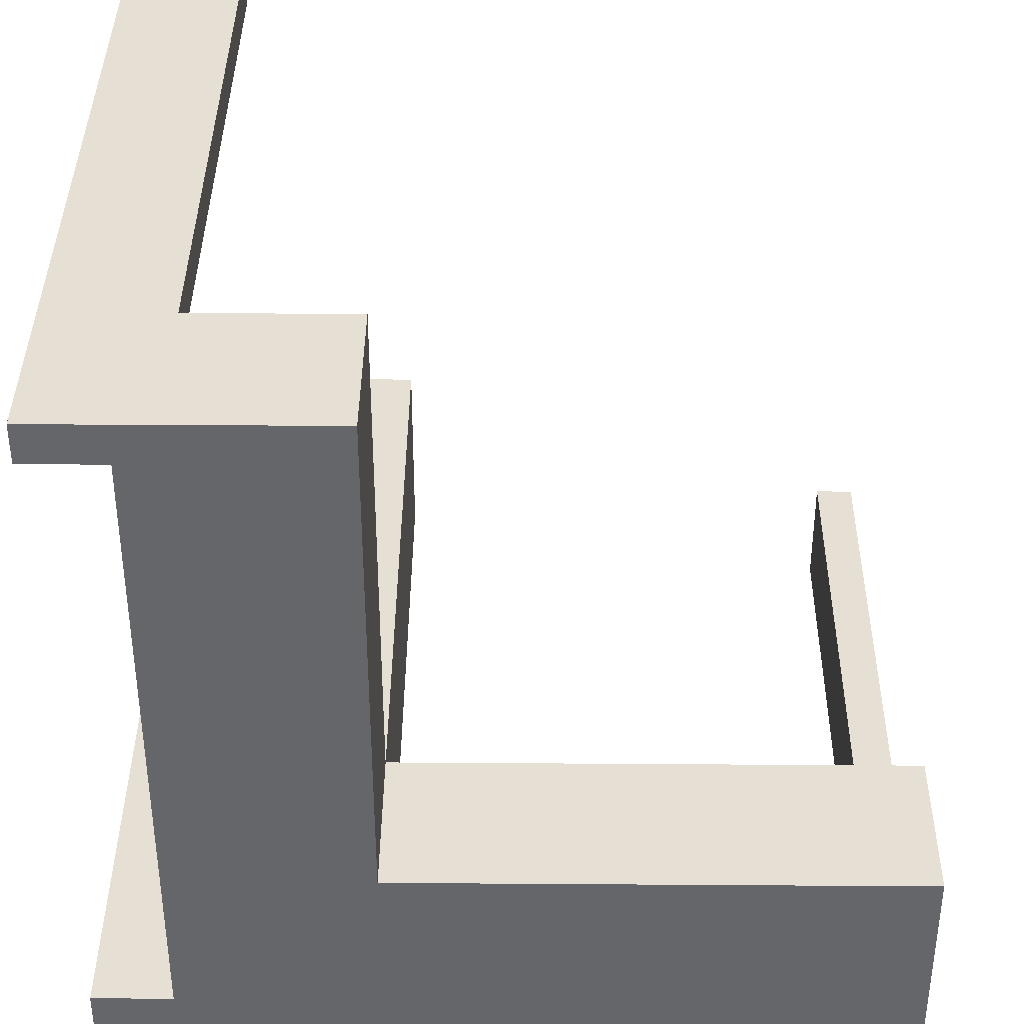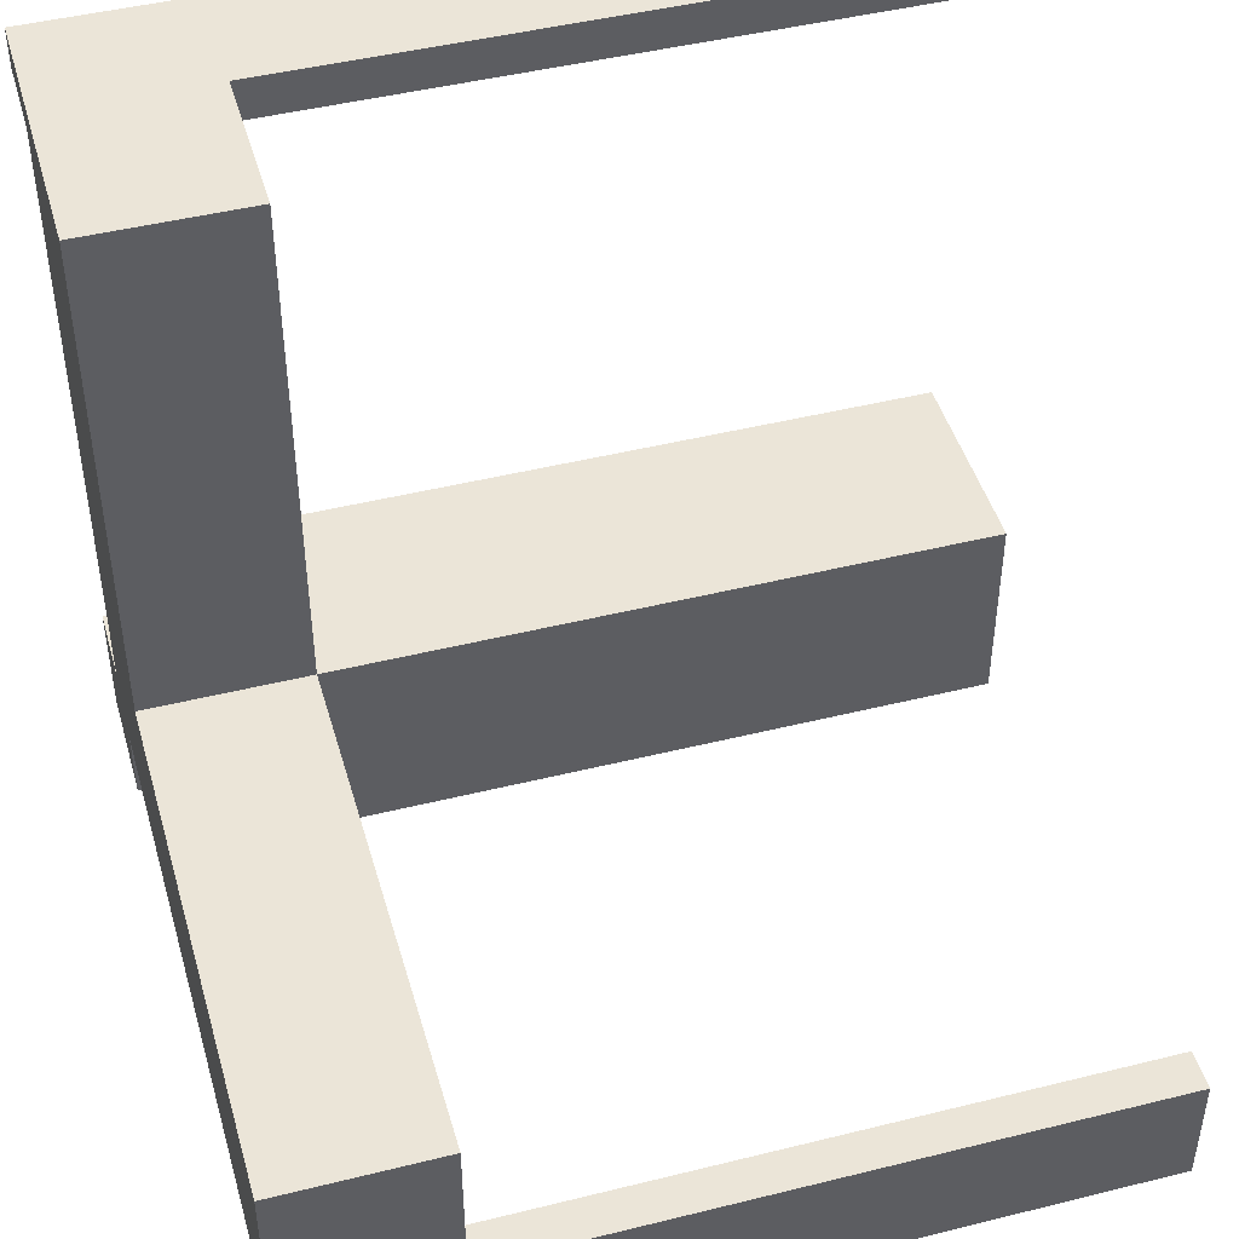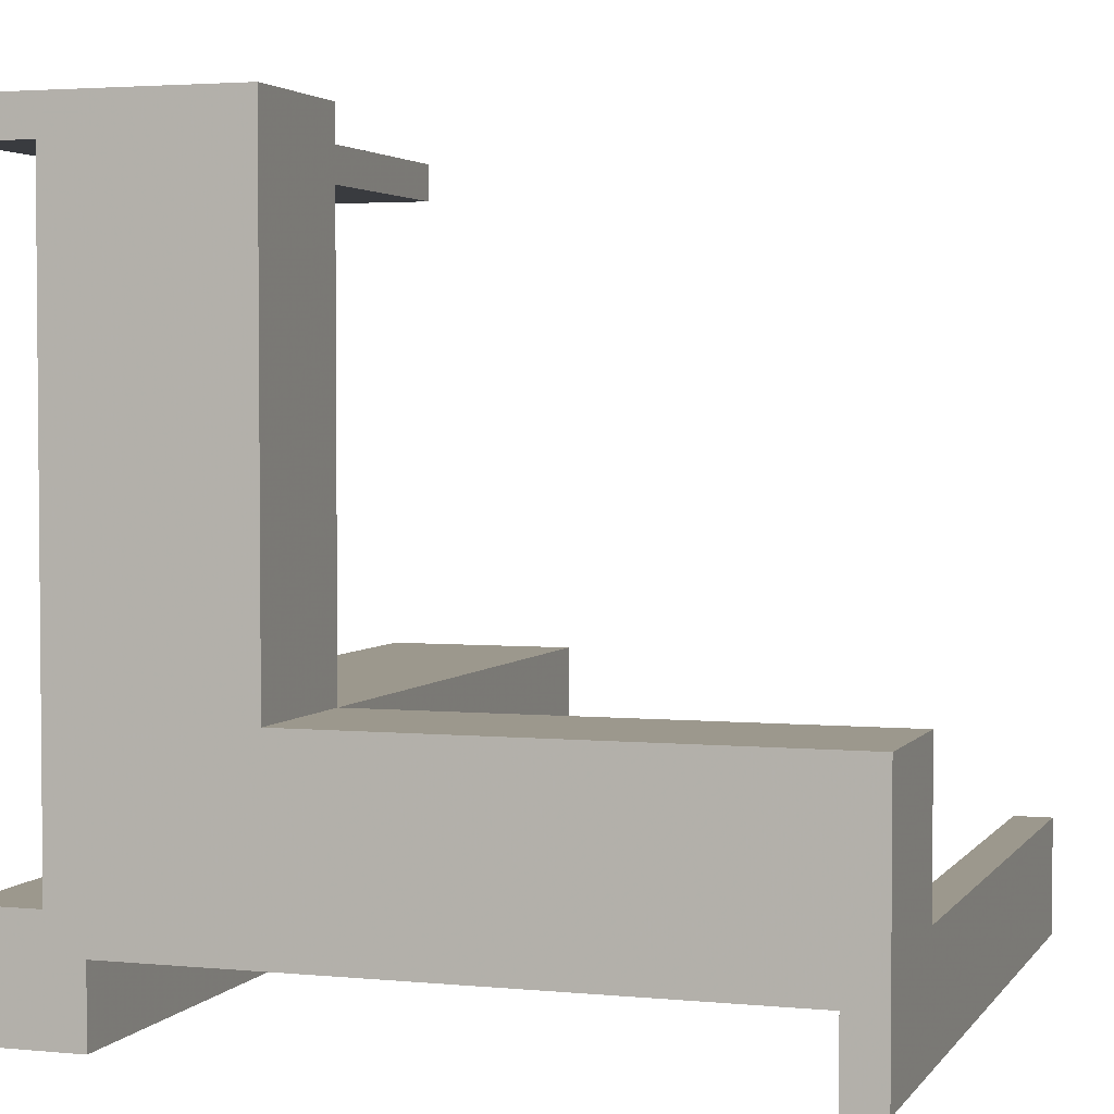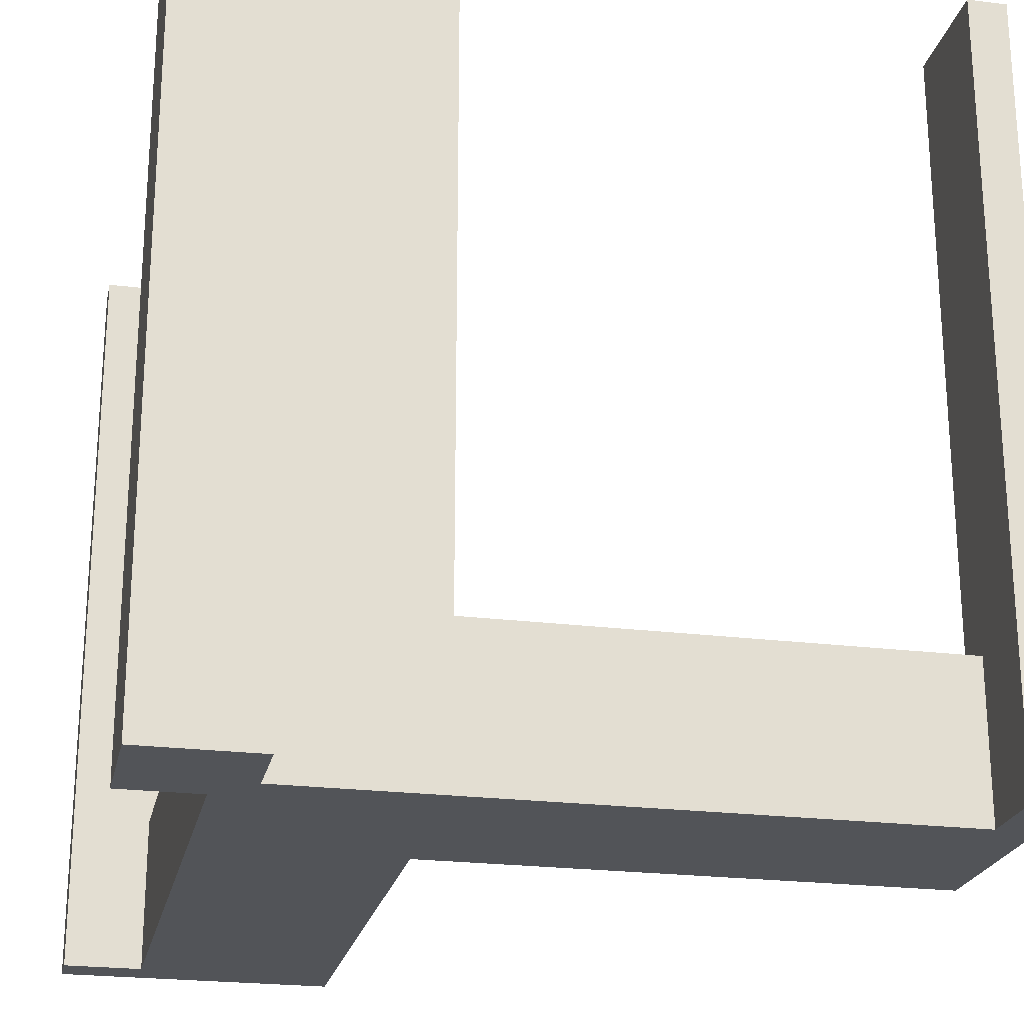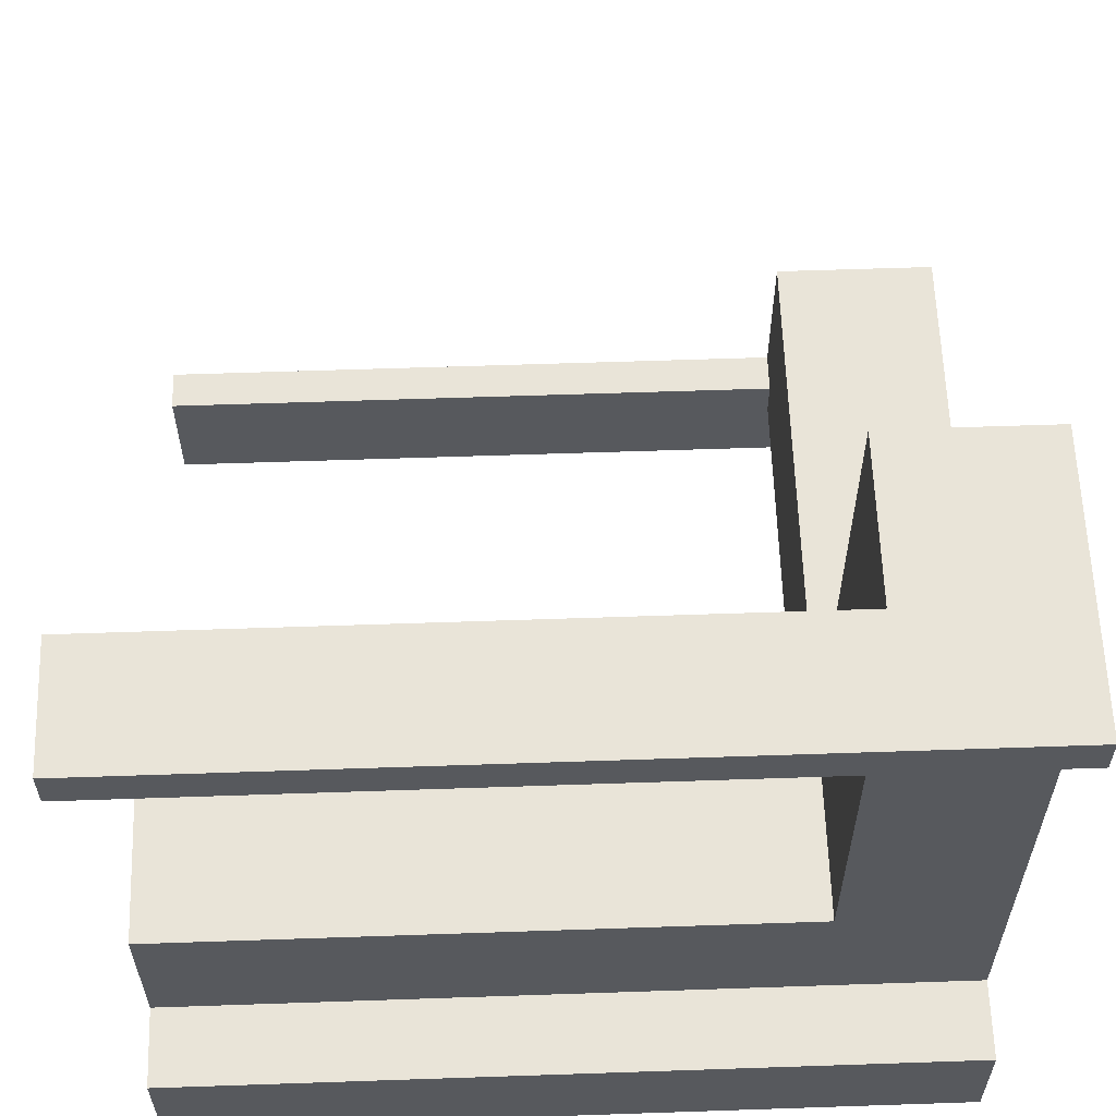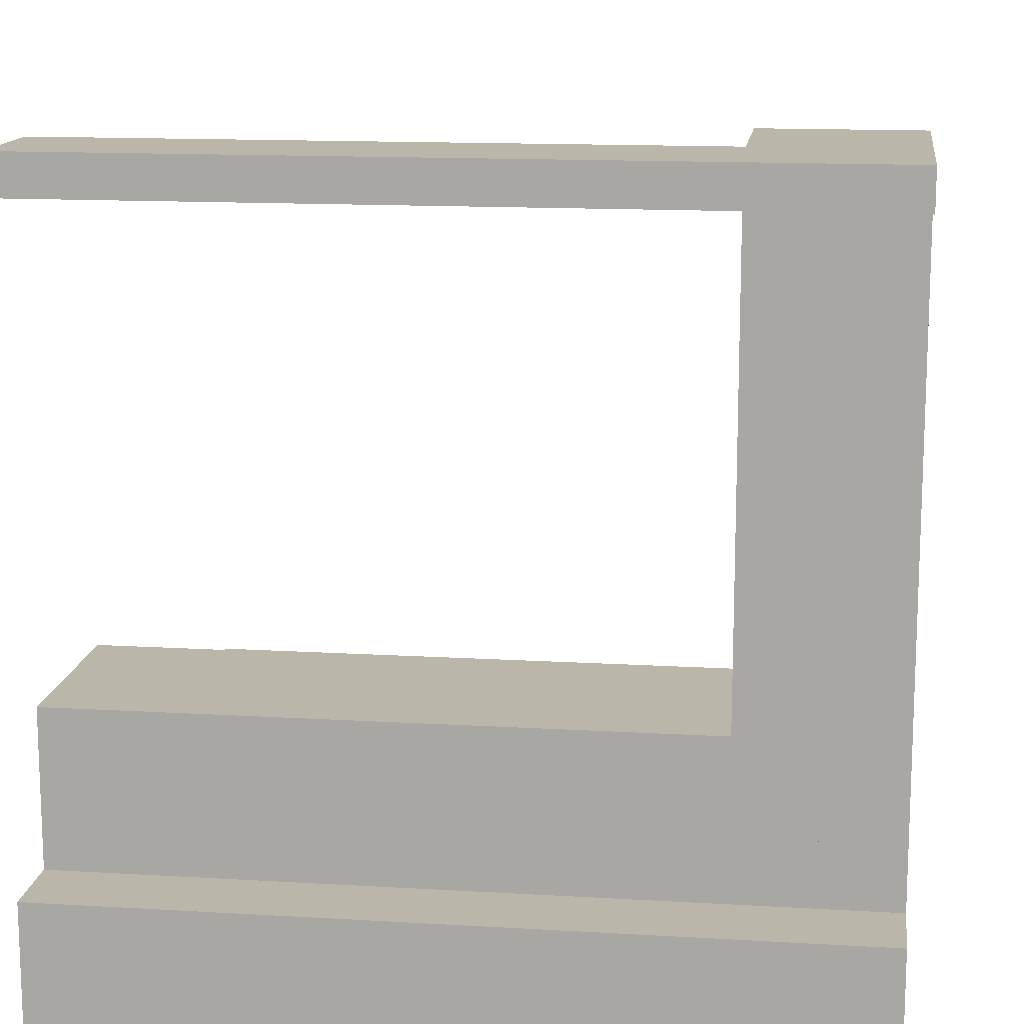
<metadata>
{"format":"obj","ext":"obj","renderer":"f3d","projection":"perspective","resolution":1024,"background":"white","views":[{"elev":38.1,"azim":-179.5,"up":"+Y"},{"elev":45.9,"azim":-105.9,"up":"+Y"},{"elev":3.1,"azim":-161.6,"up":"+Y"},{"elev":-23.0,"azim":77.8,"up":"+Z"},{"elev":60.4,"azim":88.0,"up":"+Y"},{"elev":13.9,"azim":97.6,"up":"+Y"}]}
</metadata>
<code>
v 0 0 0
v 0 0 0.5
v 0 0.5 0
v 0 0.5 0.5
v 0 0.475 0
v 0 0.475 0.5
v 0 0.075 0
v 0 0.075 0.5
v -0.075 0 0
v -0.075 0 0.5
v -0.075 0.05 0
v -0.075 0.05 0.5
v -0.075 0.5 0
v -0.075 0.5 0.1
v -0.075 0.5 0.5
v -0.075 0.475 0
v -0.075 0.475 0.1
v -0.075 0.475 0.5
v -0.475 0 0
v -0.475 0 0.5
v -0.475 0.05 0
v -0.475 0.05 0.1
v -0.475 0.075 0
v -0.475 0.075 0.1
v -0.475 0.075 0.5
v -0.5 0 0
v -0.5 0 0.5
v -0.5 0.175 0
v -0.5 0.175 0.1
v -0.5 0.075 0
v -0.5 0.075 0.1
v -0.5 0.075 0.5
v -0.175 0.05 0.05
v -0.175 0.05 0.1
v -0.175 0.05 0.5
v -0.175 0.175 0
v -0.175 0.175 0.05
v -0.175 0.175 0.1
v -0.175 0.175 0.5
v -0.175 0.5 0
v -0.175 0.5 0.1
v -0.05 0.05 0
v -0.05 0.05 0.05
v -0.05 0.05 0.1
v -0.05 0.05 0.5
v -0.05 0.175 0
v -0.05 0.175 0.05
v -0.05 0.175 0.1
v -0.05 0.175 0.5
v -0.05 0.475 0
v -0.05 0.475 0.1
v -0.05 0.075 0
v -0.05 0.075 0.5
f 48 49 45
f 45 44 48
f 44 45 35
f 35 34 44
f 38 39 49
f 49 48 38
f 39 35 45
f 45 49 39
f 34 35 39
f 39 38 34
f 44 34 38
f 38 48 44
f 34 33 43
f 43 44 34
f 43 33 37
f 37 47 43
f 41 14 13
f 13 40 41
f 16 17 51
f 51 50 16
f 16 13 14
f 14 17 16
f 40 13 16
f 46 36 16
f 40 16 36
f 50 46 16
f 37 36 46
f 46 47 37
f 41 40 36
f 36 37 41
f 34 37 33
f 41 37 34
f 47 44 43
f 51 47 50
f 46 50 47
f 44 47 51
f 17 44 51
f 34 17 41
f 14 41 17
f 44 17 34
f 43 42 46
f 46 47 43
f 47 37 33
f 33 43 47
f 29 28 30
f 30 31 29
f 23 21 22
f 22 24 23
f 23 24 31
f 31 30 23
f 29 31 24
f 34 38 24
f 29 24 38
f 22 34 24
f 38 34 33
f 33 37 38
f 34 22 33
f 21 33 22
f 43 33 42
f 21 42 33
f 47 46 37
f 28 37 46
f 38 37 29
f 28 29 37
f 23 28 46
f 30 28 23
f 42 21 23
f 46 42 23
f 53 8 7
f 7 52 53
f 42 45 53
f 53 52 42
f 11 9 10
f 10 12 11
f 11 12 45
f 45 42 11
f 7 8 2
f 2 1 7
f 1 2 10
f 10 9 1
f 12 10 45
f 2 45 10
f 53 45 8
f 2 8 45
f 11 42 9
f 1 9 42
f 52 7 42
f 1 42 7
f 43 42 46
f 46 47 43
f 47 37 33
f 33 43 47
f 29 28 30
f 30 31 29
f 23 21 22
f 22 24 23
f 23 24 31
f 31 30 23
f 29 31 24
f 34 38 24
f 29 24 38
f 22 34 24
f 38 34 33
f 33 37 38
f 34 22 33
f 21 33 22
f 43 33 42
f 21 42 33
f 47 46 37
f 28 37 46
f 38 37 29
f 28 29 37
f 23 28 46
f 30 28 23
f 42 21 23
f 46 42 23
f 34 33 43
f 43 44 34
f 43 33 37
f 37 47 43
f 41 14 13
f 13 40 41
f 16 17 51
f 51 50 16
f 16 13 14
f 14 17 16
f 40 13 16
f 46 36 16
f 40 16 36
f 50 46 16
f 37 36 46
f 46 47 37
f 41 40 36
f 36 37 41
f 34 37 33
f 41 37 34
f 47 44 43
f 51 47 50
f 46 50 47
f 44 47 51
f 17 44 51
f 34 17 41
f 14 41 17
f 44 17 34
f 48 49 45
f 45 44 48
f 44 45 35
f 35 34 44
f 38 39 49
f 49 48 38
f 39 35 45
f 45 49 39
f 34 35 39
f 39 38 34
f 44 34 38
f 38 48 44
f 23 30 32
f 32 25 23
f 19 20 27
f 27 26 19
f 23 25 20
f 20 19 23
f 25 32 27
f 27 20 25
f 32 30 26
f 26 27 32
f 30 23 19
f 19 26 30
f 16 18 15
f 15 13 16
f 5 3 4
f 4 6 5
f 16 5 6
f 6 18 16
f 18 6 4
f 4 15 18
f 15 4 3
f 3 13 15
f 13 3 5
f 5 16 13

</code>
